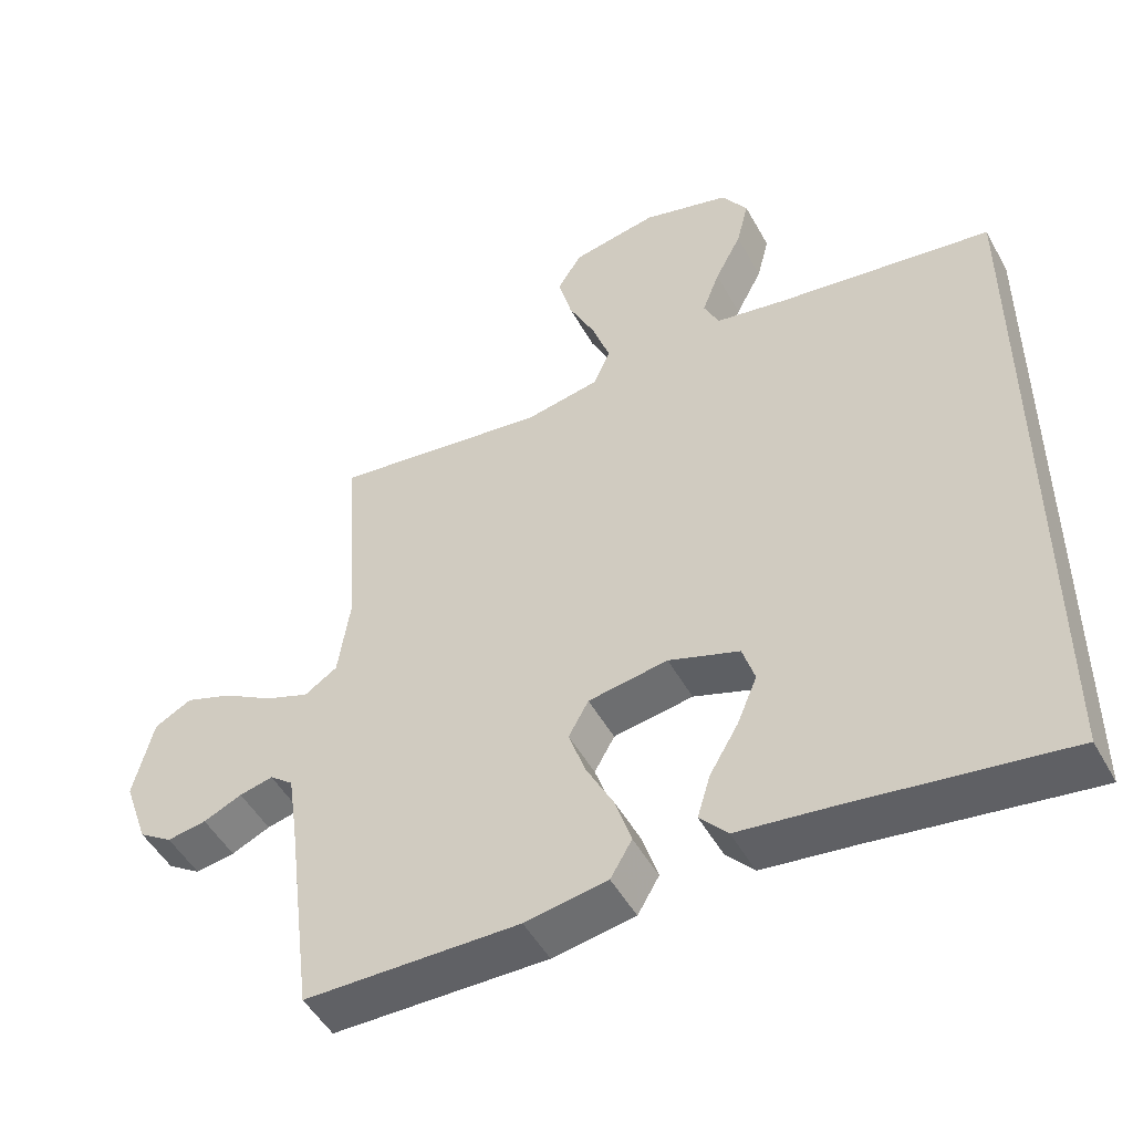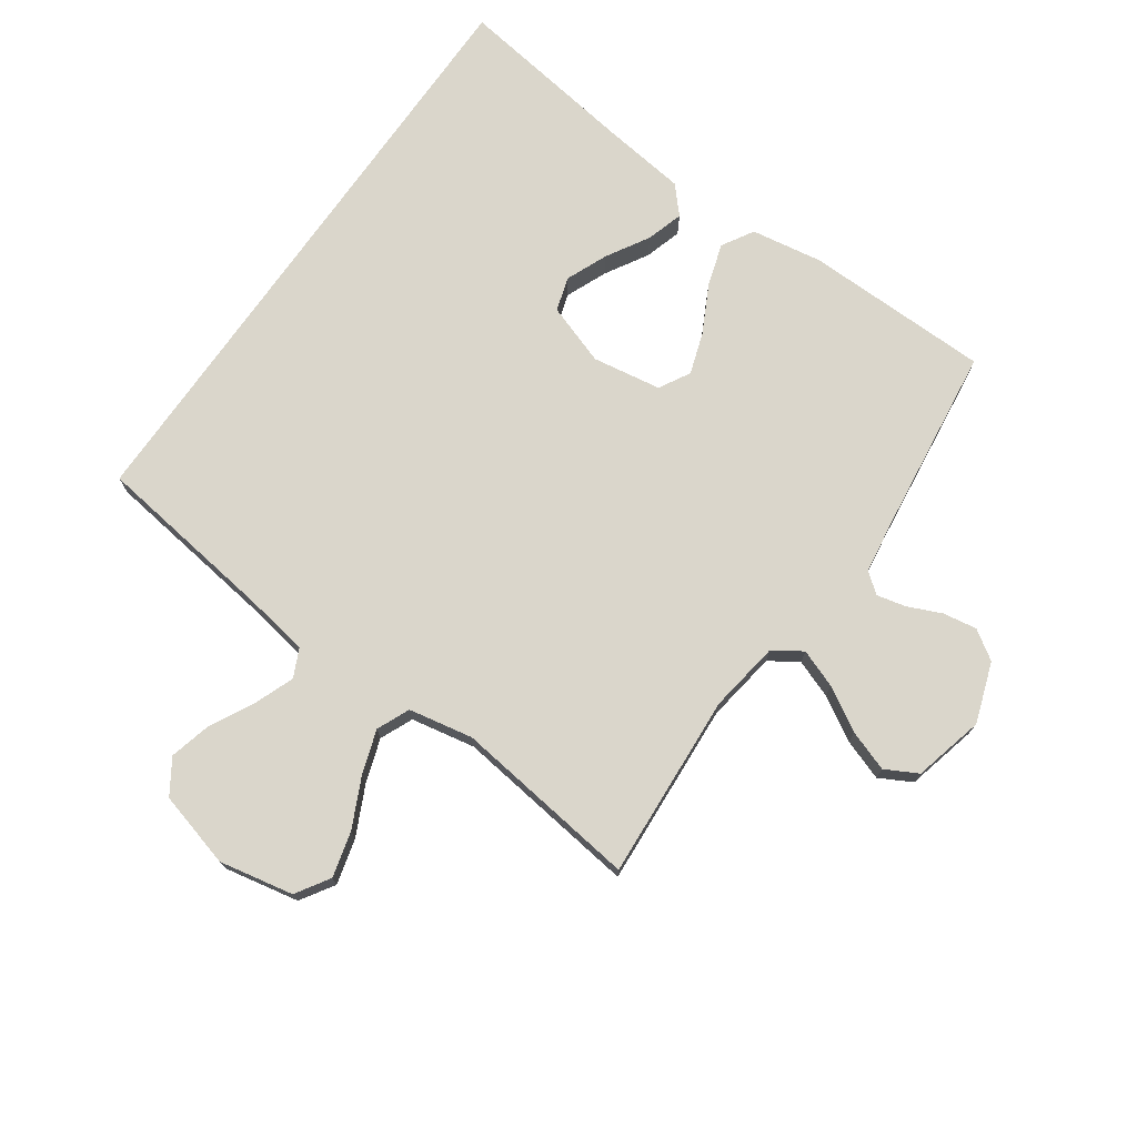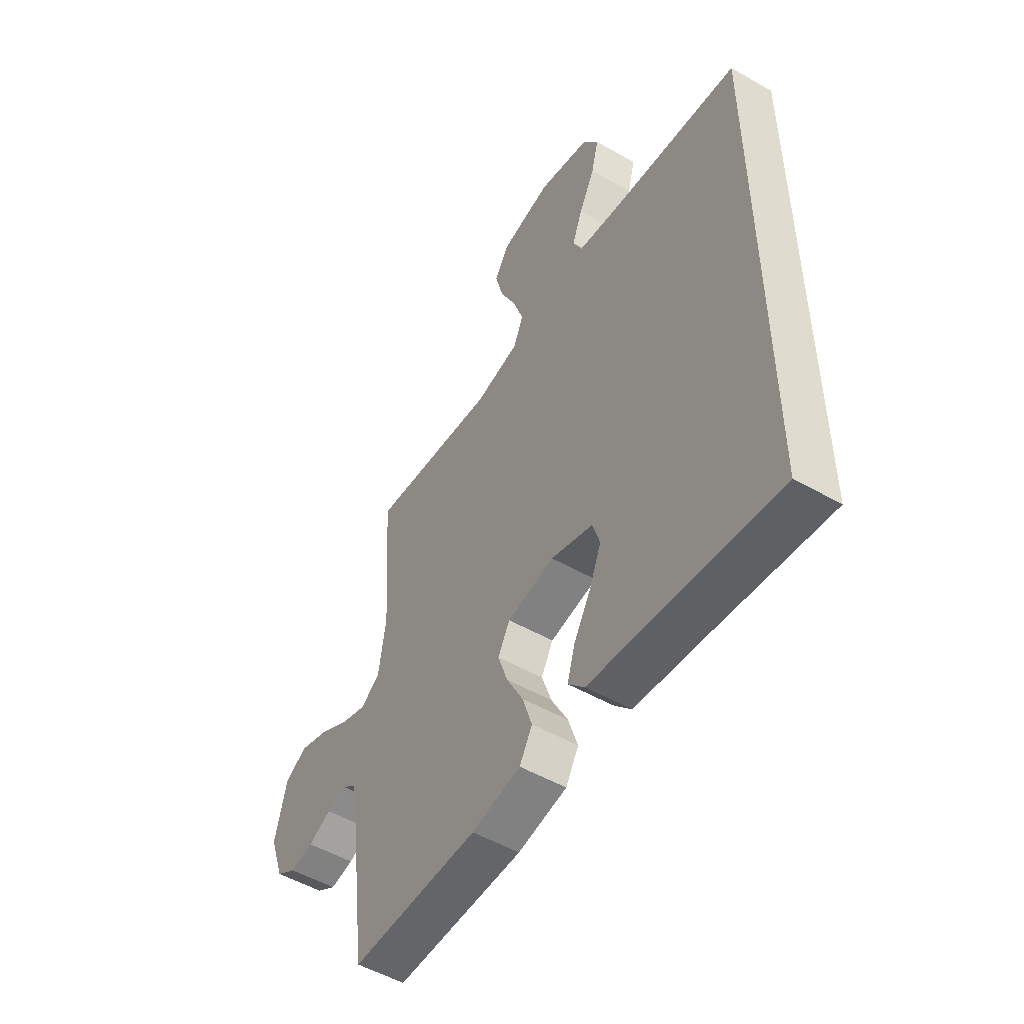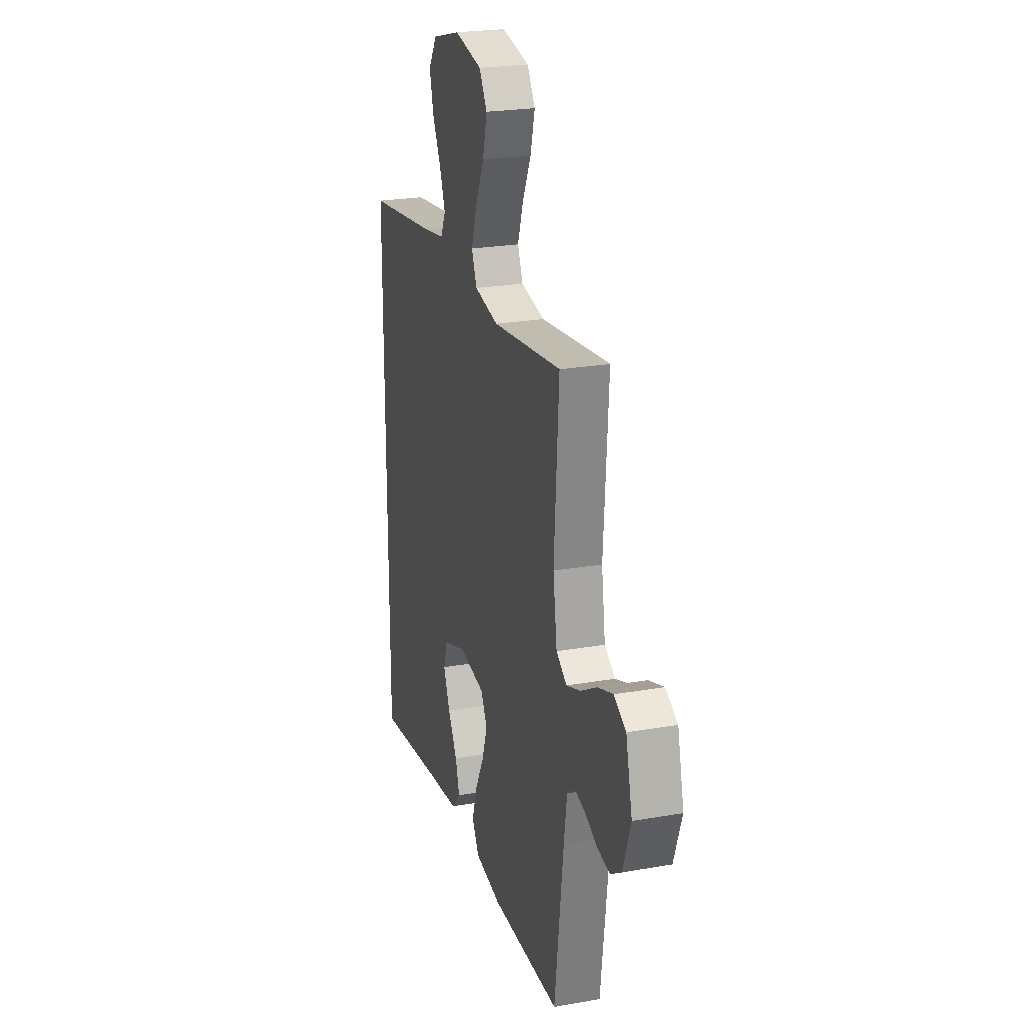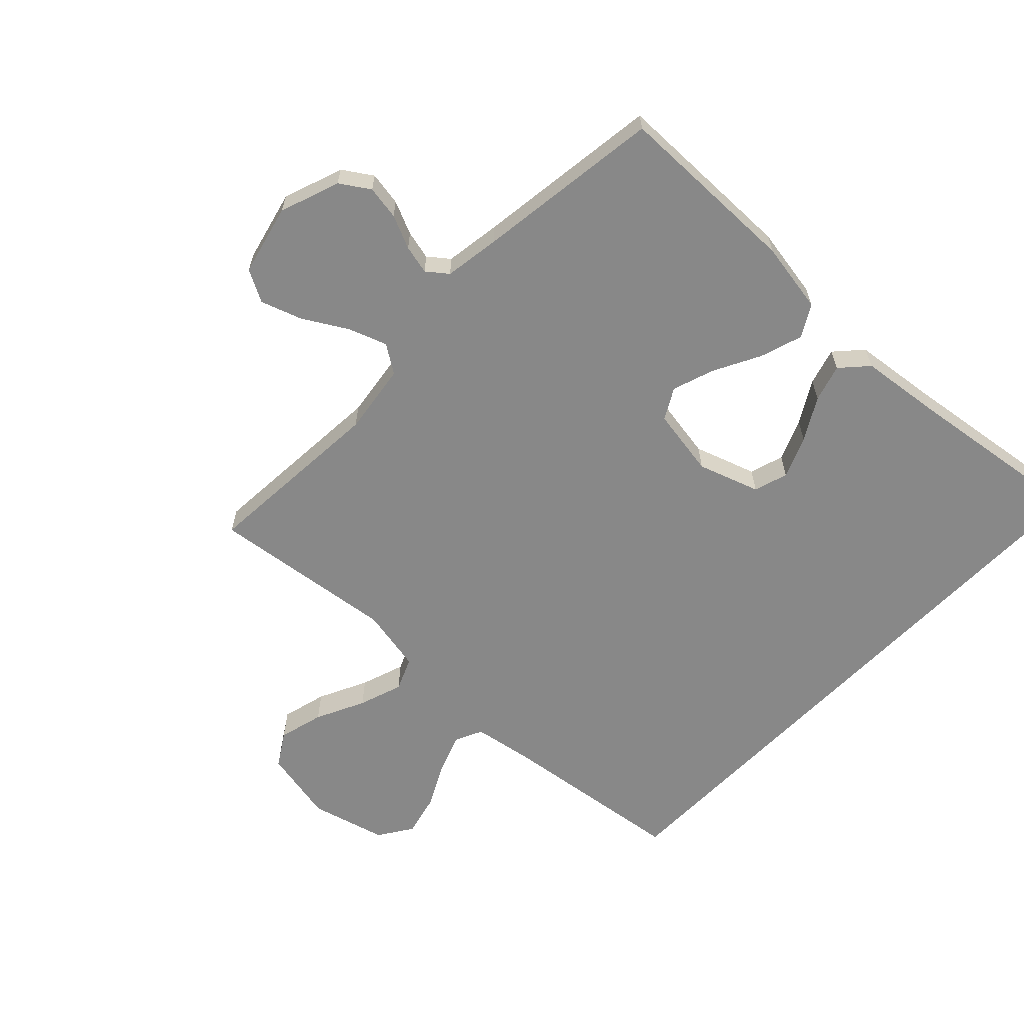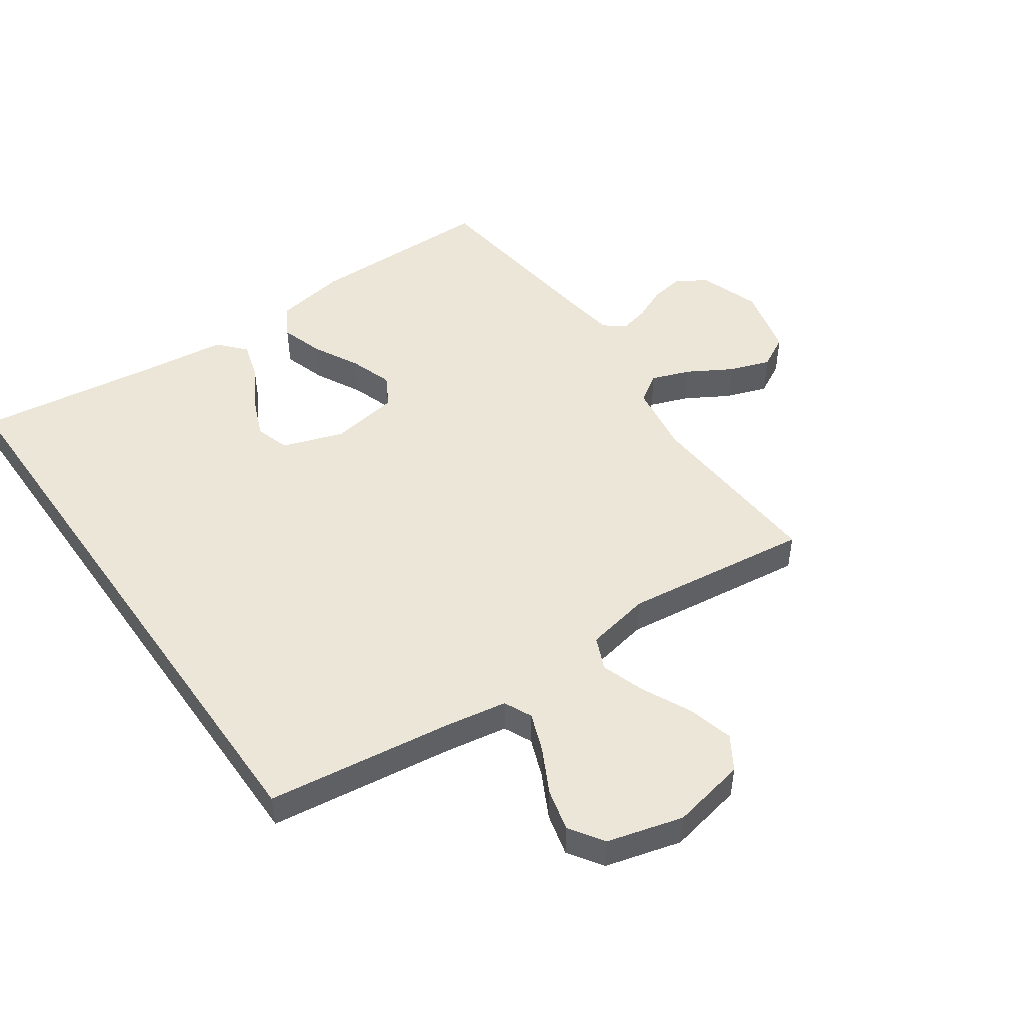
<metadata>
{"format":"obj","ext":"obj","renderer":"f3d","projection":"perspective","resolution":1024,"background":"white","views":[{"elev":-49.4,"azim":-152.0,"up":"+Z"},{"elev":74.0,"azim":35.1,"up":"+Y"},{"elev":-52.2,"azim":-121.6,"up":"+Z"},{"elev":23.7,"azim":73.6,"up":"+Z"},{"elev":-62.7,"azim":136.0,"up":"+Y"},{"elev":48.7,"azim":-35.0,"up":"+Y"}]}
</metadata>
<code>
v -0.5 0.07 -0.539
v -0.5 0.07 0.444
v -0.2 0.07 0.484
v -0.101 0.07 0.501
v -0.08 0.07 0.546
v -0.104 0.07 0.609
v -0.141 0.07 0.68
v -0.158 0.07 0.748
v -0.122 0.07 0.803
v 0 0.07 0.836
v 0.12 0.07 0.812
v 0.154 0.07 0.758
v 0.135 0.07 0.685
v 0.097 0.07 0.606
v 0.073 0.07 0.535
v 0.096 0.07 0.482
v 0.2 0.07 0.462
v 0.5 0.07 0.5
v 0.48 0.07 0.2
v 0.497 0.07 0.085
v 0.543 0.07 0.055
v 0.605 0.07 0.078
v 0.675 0.07 0.119
v 0.741 0.07 0.142
v 0.793 0.07 0.114
v 0.821 0.07 0
v 0.787 0.07 -0.097
v 0.74 0.07 -0.128
v 0.685 0.07 -0.119
v 0.631 0.07 -0.095
v 0.584 0.07 -0.084
v 0.551 0.07 -0.11
v 0.538 0.07 -0.2
v 0.5 0.07 -0.5
v 0.2 0.07 -0.504
v 0.085 0.07 -0.485
v 0.055 0.07 -0.434
v 0.077 0.07 -0.365
v 0.116 0.07 -0.29
v 0.139 0.07 -0.222
v 0.111 0.07 -0.172
v 0 0.07 -0.154
v -0.099 0.07 -0.188
v -0.116 0.07 -0.243
v -0.088 0.07 -0.31
v -0.048 0.07 -0.378
v -0.03 0.07 -0.438
v -0.069 0.07 -0.481
v -0.2 0.07 -0.497
v -0.5 0 -0.539
v -0.5 0 0.444
v -0.2 0 0.484
v -0.101 0 0.501
v -0.08 0 0.546
v -0.104 0 0.609
v -0.141 0 0.68
v -0.158 0 0.748
v -0.122 0 0.803
v 0 0 0.836
v 0.12 0 0.812
v 0.154 0 0.758
v 0.135 0 0.685
v 0.097 0 0.606
v 0.073 0 0.535
v 0.096 0 0.482
v 0.2 0 0.462
v 0.5 0 0.5
v 0.48 0 0.2
v 0.497 0 0.085
v 0.543 0 0.055
v 0.605 0 0.078
v 0.675 0 0.119
v 0.741 0 0.142
v 0.793 0 0.114
v 0.821 0 0
v 0.787 0 -0.097
v 0.74 0 -0.128
v 0.685 0 -0.119
v 0.631 0 -0.095
v 0.584 0 -0.084
v 0.551 0 -0.11
v 0.538 0 -0.2
v 0.5 0 -0.5
v 0.2 0 -0.504
v 0.085 0 -0.485
v 0.055 0 -0.434
v 0.077 0 -0.365
v 0.116 0 -0.29
v 0.139 0 -0.222
v 0.111 0 -0.172
v 0 0 -0.154
v -0.099 0 -0.188
v -0.116 0 -0.243
v -0.088 0 -0.31
v -0.048 0 -0.378
v -0.03 0 -0.438
v -0.069 0 -0.481
v -0.2 0 -0.497
f 47 48 49
f 46 47 49
f 45 46 49
f 49 1 2
f 45 49 2
f 44 45 2
f 43 44 2 3
f 42 43 3 4
f 41 42 4 5
f 40 41 5
f 37 38 39
f 36 37 39
f 35 36 39
f 34 35 39
f 33 34 39
f 32 33 39 40
f 31 32 40 5
f 28 29 30
f 27 28 30
f 26 27 30
f 25 26 30
f 24 25 30
f 23 24 30
f 22 23 30
f 21 22 30 31
f 20 21 31
f 17 18 19
f 16 17 19 20
f 12 13 14
f 11 12 14
f 10 11 14
f 9 10 14
f 8 9 14
f 7 8 14
f 6 7 14
f 6 14 15
f 31 5 6
f 20 31 6
f 16 20 6
f 6 15 16
f 98 97 96
f 98 96 95
f 98 95 94
f 51 50 98
f 51 98 94
f 51 94 93
f 52 51 93 92
f 53 52 92 91
f 54 53 91 90
f 54 90 89
f 88 87 86
f 88 86 85
f 88 85 84
f 88 84 83
f 88 83 82
f 89 88 82 81
f 54 89 81 80
f 79 78 77
f 79 77 76
f 79 76 75
f 79 75 74
f 79 74 73
f 79 73 72
f 79 72 71
f 80 79 71 70
f 80 70 69
f 68 67 66
f 69 68 66 65
f 63 62 61
f 63 61 60
f 63 60 59
f 63 59 58
f 63 58 57
f 63 57 56
f 63 56 55
f 64 63 55
f 55 54 80
f 55 80 69
f 55 69 65
f 65 64 55
f 1 50 51 2
f 2 51 52 3
f 3 52 53 4
f 4 53 54 5
f 5 54 55 6
f 6 55 56 7
f 7 56 57 8
f 8 57 58 9
f 9 58 59 10
f 10 59 60 11
f 11 60 61 12
f 12 61 62 13
f 13 62 63 14
f 14 63 64 15
f 15 64 65 16
f 16 65 66 17
f 17 66 67 18
f 18 67 68 19
f 19 68 69 20
f 20 69 70 21
f 21 70 71 22
f 22 71 72 23
f 23 72 73 24
f 24 73 74 25
f 25 74 75 26
f 26 75 76 27
f 27 76 77 28
f 28 77 78 29
f 29 78 79 30
f 30 79 80 31
f 31 80 81 32
f 32 81 82 33
f 33 82 83 34
f 34 83 84 35
f 35 84 85 36
f 36 85 86 37
f 37 86 87 38
f 38 87 88 39
f 39 88 89 40
f 40 89 90 41
f 41 90 91 42
f 42 91 92 43
f 43 92 93 44
f 44 93 94 45
f 45 94 95 46
f 46 95 96 47
f 47 96 97 48
f 48 97 98 49
f 49 98 50 1

</code>
